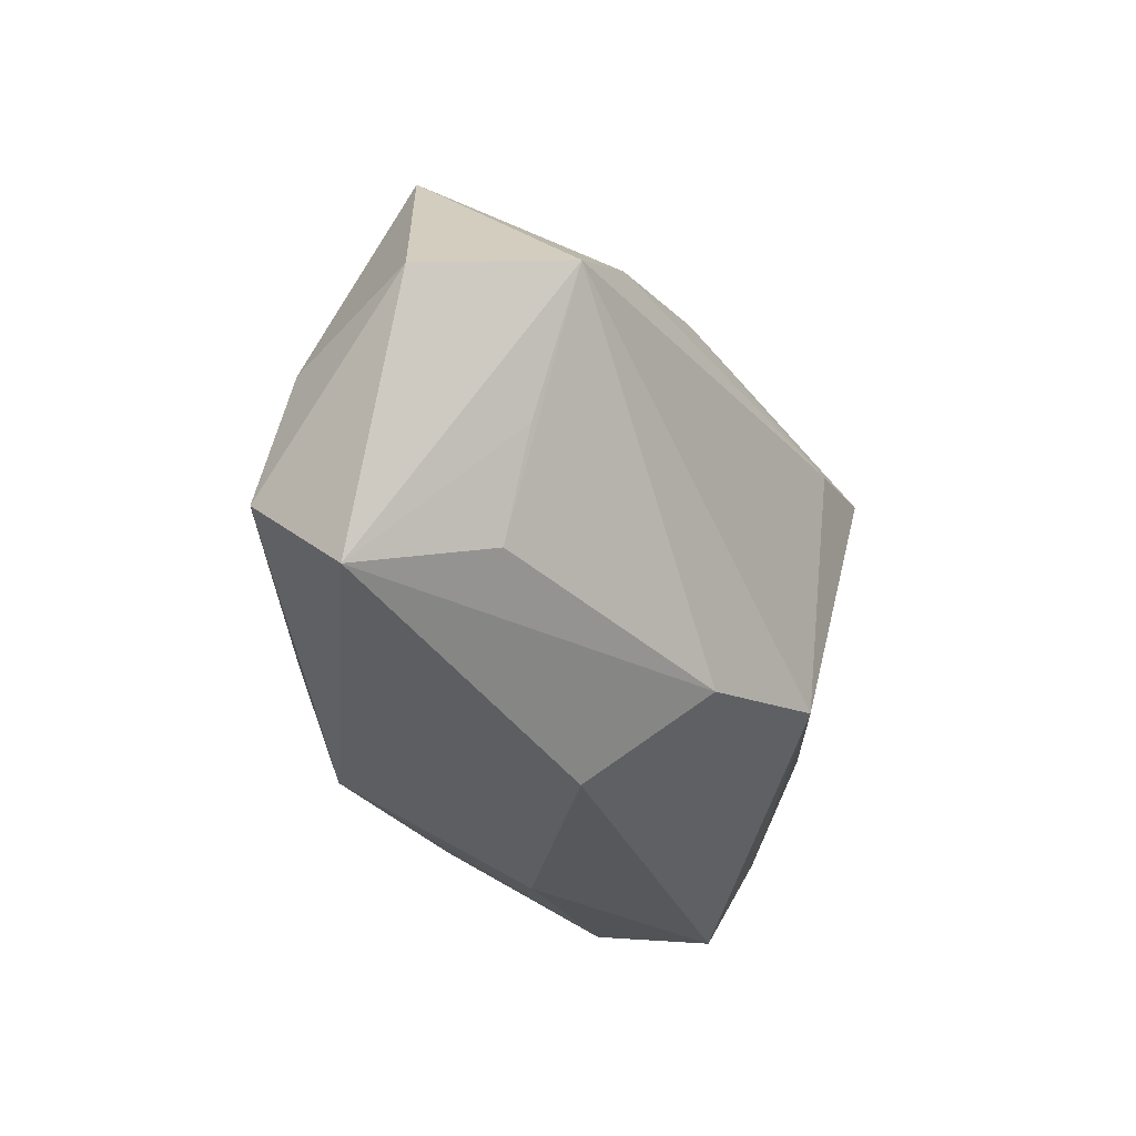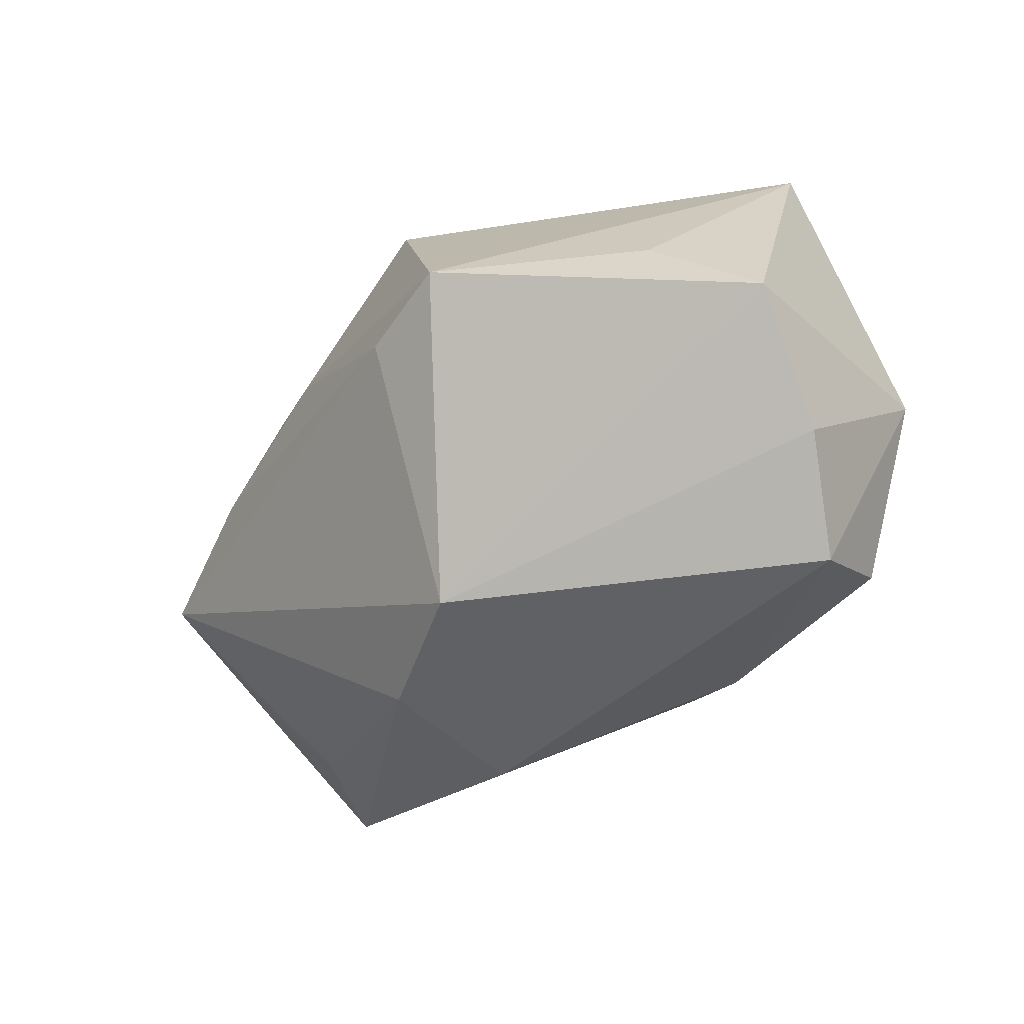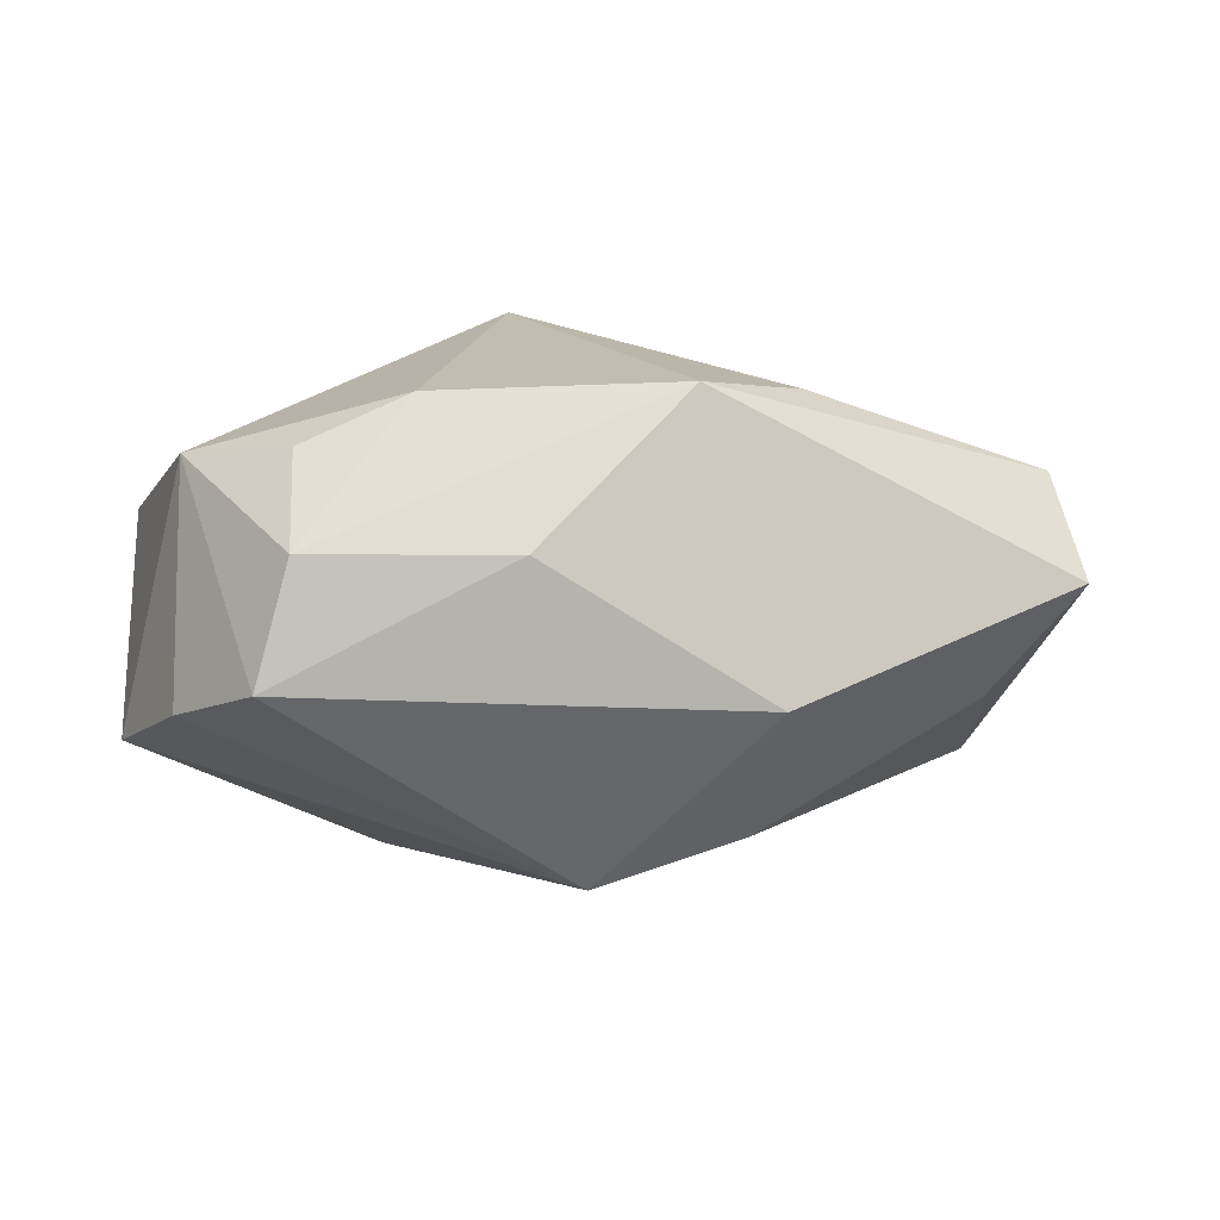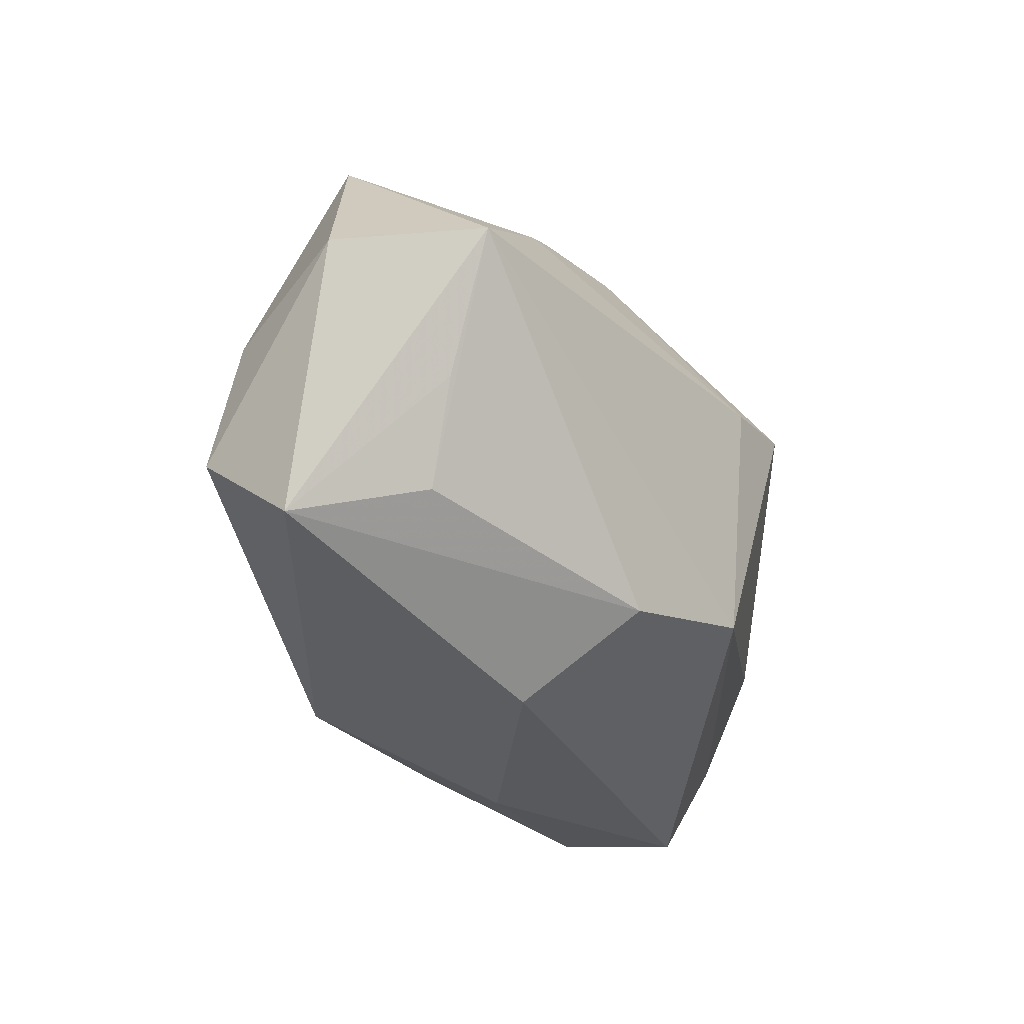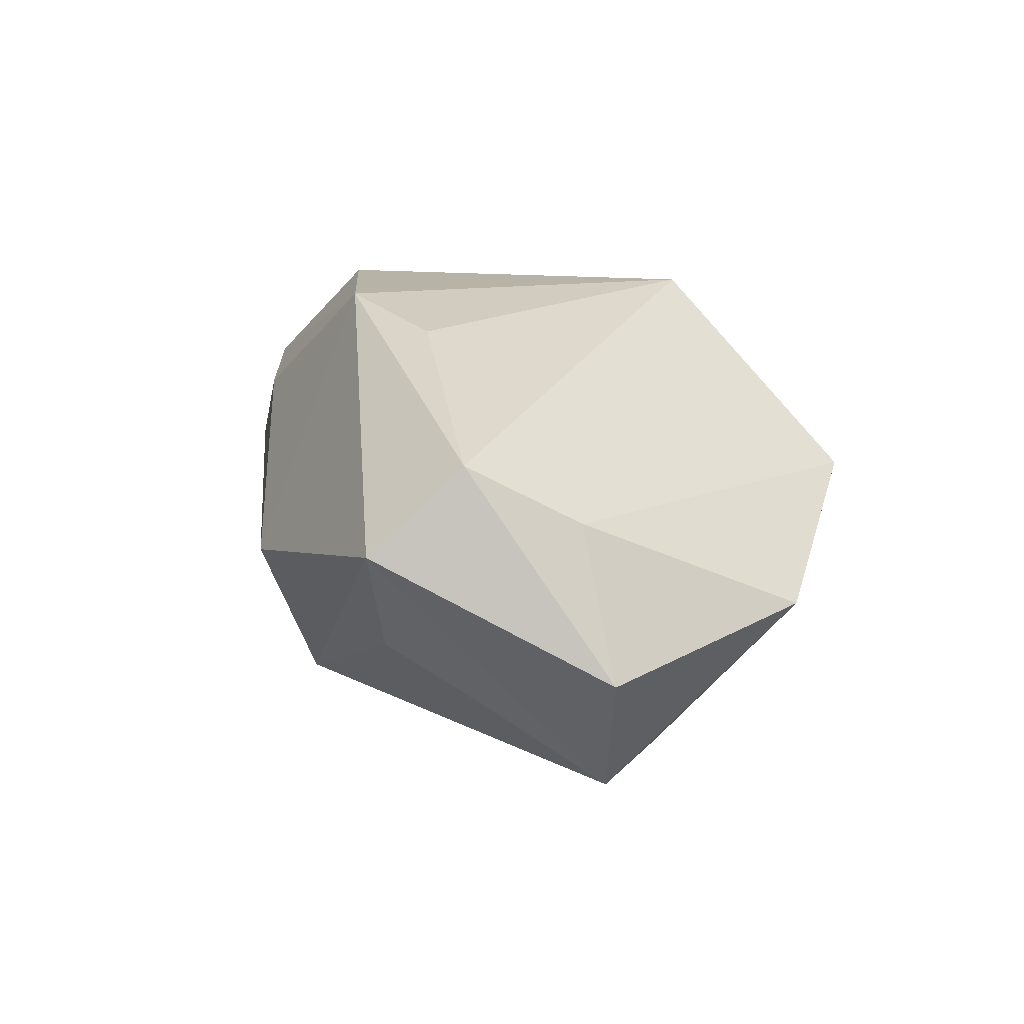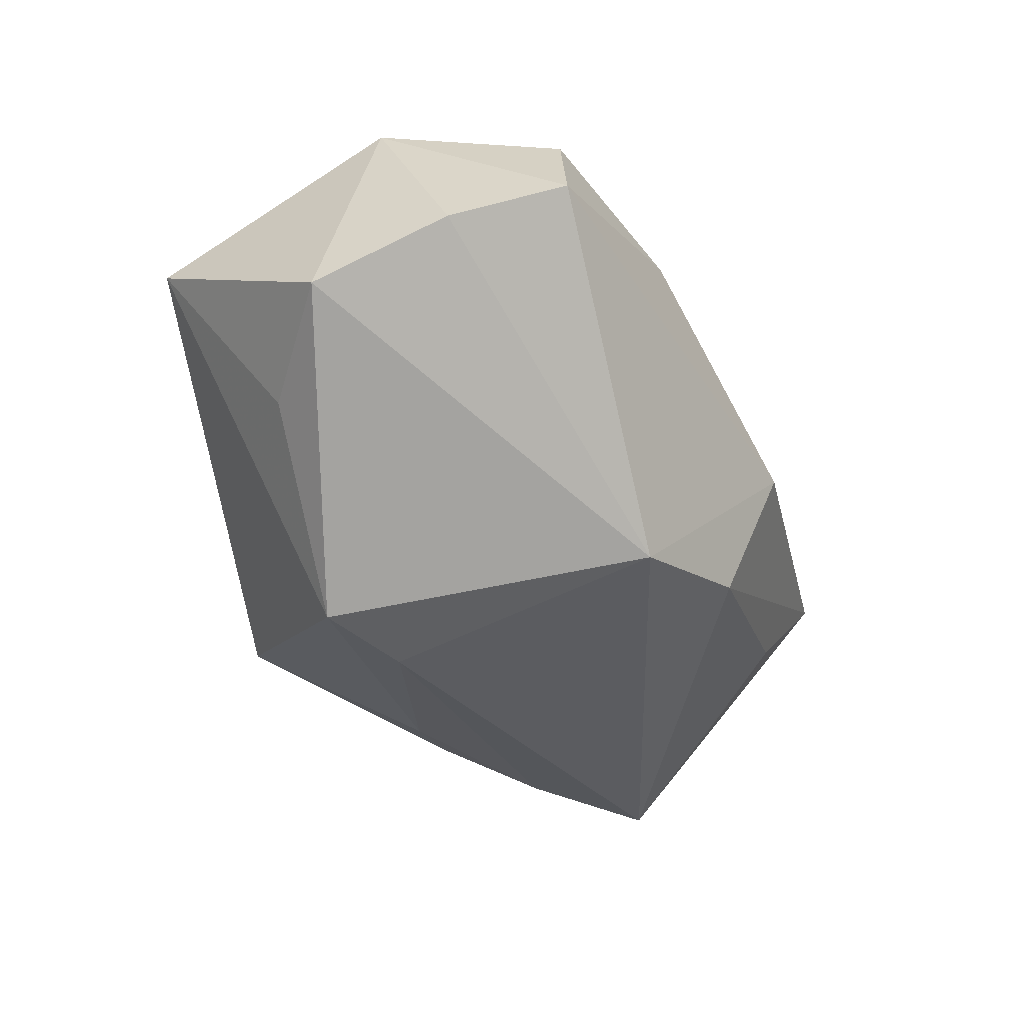
<metadata>
{"format":"obj","ext":"obj","renderer":"f3d","projection":"perspective","resolution":1024,"background":"white","views":[{"elev":-47.4,"azim":115.0,"up":"+Y"},{"elev":-19.3,"azim":-130.1,"up":"+Y"},{"elev":17.0,"azim":-30.6,"up":"+Z"},{"elev":-48.7,"azim":119.7,"up":"+Y"},{"elev":12.7,"azim":65.8,"up":"+Z"},{"elev":-40.4,"azim":-76.9,"up":"+Z"}]}
</metadata>
<code>
v -0.03585 -0.01449 0.0129
v -0.03767 0.003918 0.01761
v -0.03185 -0.006619 0.01959
v 0.02663 -0.02524 -0.006869
v 0.03877 -0.007511 -0.01971
v 0.01444 0.01272 -0.02005
v -0.01526 0.0139 -0.02616
v -0.04008 -0.01593 0.002131
v 0.03432 -0.02985 0.003881
v 0.03228 -0.0178 -0.01204
v 0.04663 -0.01057 -0.007365
v -0.04278 -0.004896 -0.002345
v 0.002011 0.01887 0.02375
v 0.04023 -0.01086 0.006485
v 0.02274 0.01176 -0.01741
v 0.01316 -0.01519 0.02113
v -0.03123 0.01485 -0.01177
v -0.02202 -0.009654 0.02375
v 0.0003218 -0.01822 0.02375
v -0.006104 0.009148 -0.02584
v -0.0104 -0.01765 -0.0205
v 0.03999 0.01248 -0.003678
v 0.02299 0.02746 0.005976
v -0.01803 -0.02158 0.01201
v 0.002204 -0.02401 -0.01582
v -0.04294 0.008049 -0.008525
v 0.02942 0.00282 -0.01959
v 0.0365 -0.02109 0.01208
v 0.001951 -0.02985 -0.002517
v -0.03328 0.02768 0.006835
v 0.00372 0.02838 -0.01485
f 21 26 7
f 13 23 30
f 30 23 31
f 31 7 30
f 21 5 25
f 25 29 21
f 21 29 8
f 13 19 16
f 16 28 13
f 19 28 16
f 14 23 13
f 13 28 14
f 14 28 11
f 4 25 5
f 19 29 9
f 9 28 19
f 29 25 9
f 25 4 9
f 11 28 9
f 9 5 11
f 20 5 21
f 21 7 20
f 17 7 26
f 26 30 17
f 17 30 7
f 24 29 19
f 24 8 29
f 22 14 11
f 23 14 22
f 11 5 22
f 31 23 22
f 22 15 31
f 10 4 5
f 5 9 10
f 10 9 4
f 12 26 21
f 21 8 12
f 6 20 7
f 6 7 31
f 31 15 6
f 27 22 5
f 15 22 27
f 27 6 15
f 5 20 27
f 20 6 27
f 8 24 1
f 1 24 19
f 18 1 19
f 3 1 18
f 18 19 13
f 26 12 2
f 2 1 3
f 2 12 8
f 8 1 2
f 2 30 26
f 13 30 2
f 2 18 13
f 3 18 2

</code>
